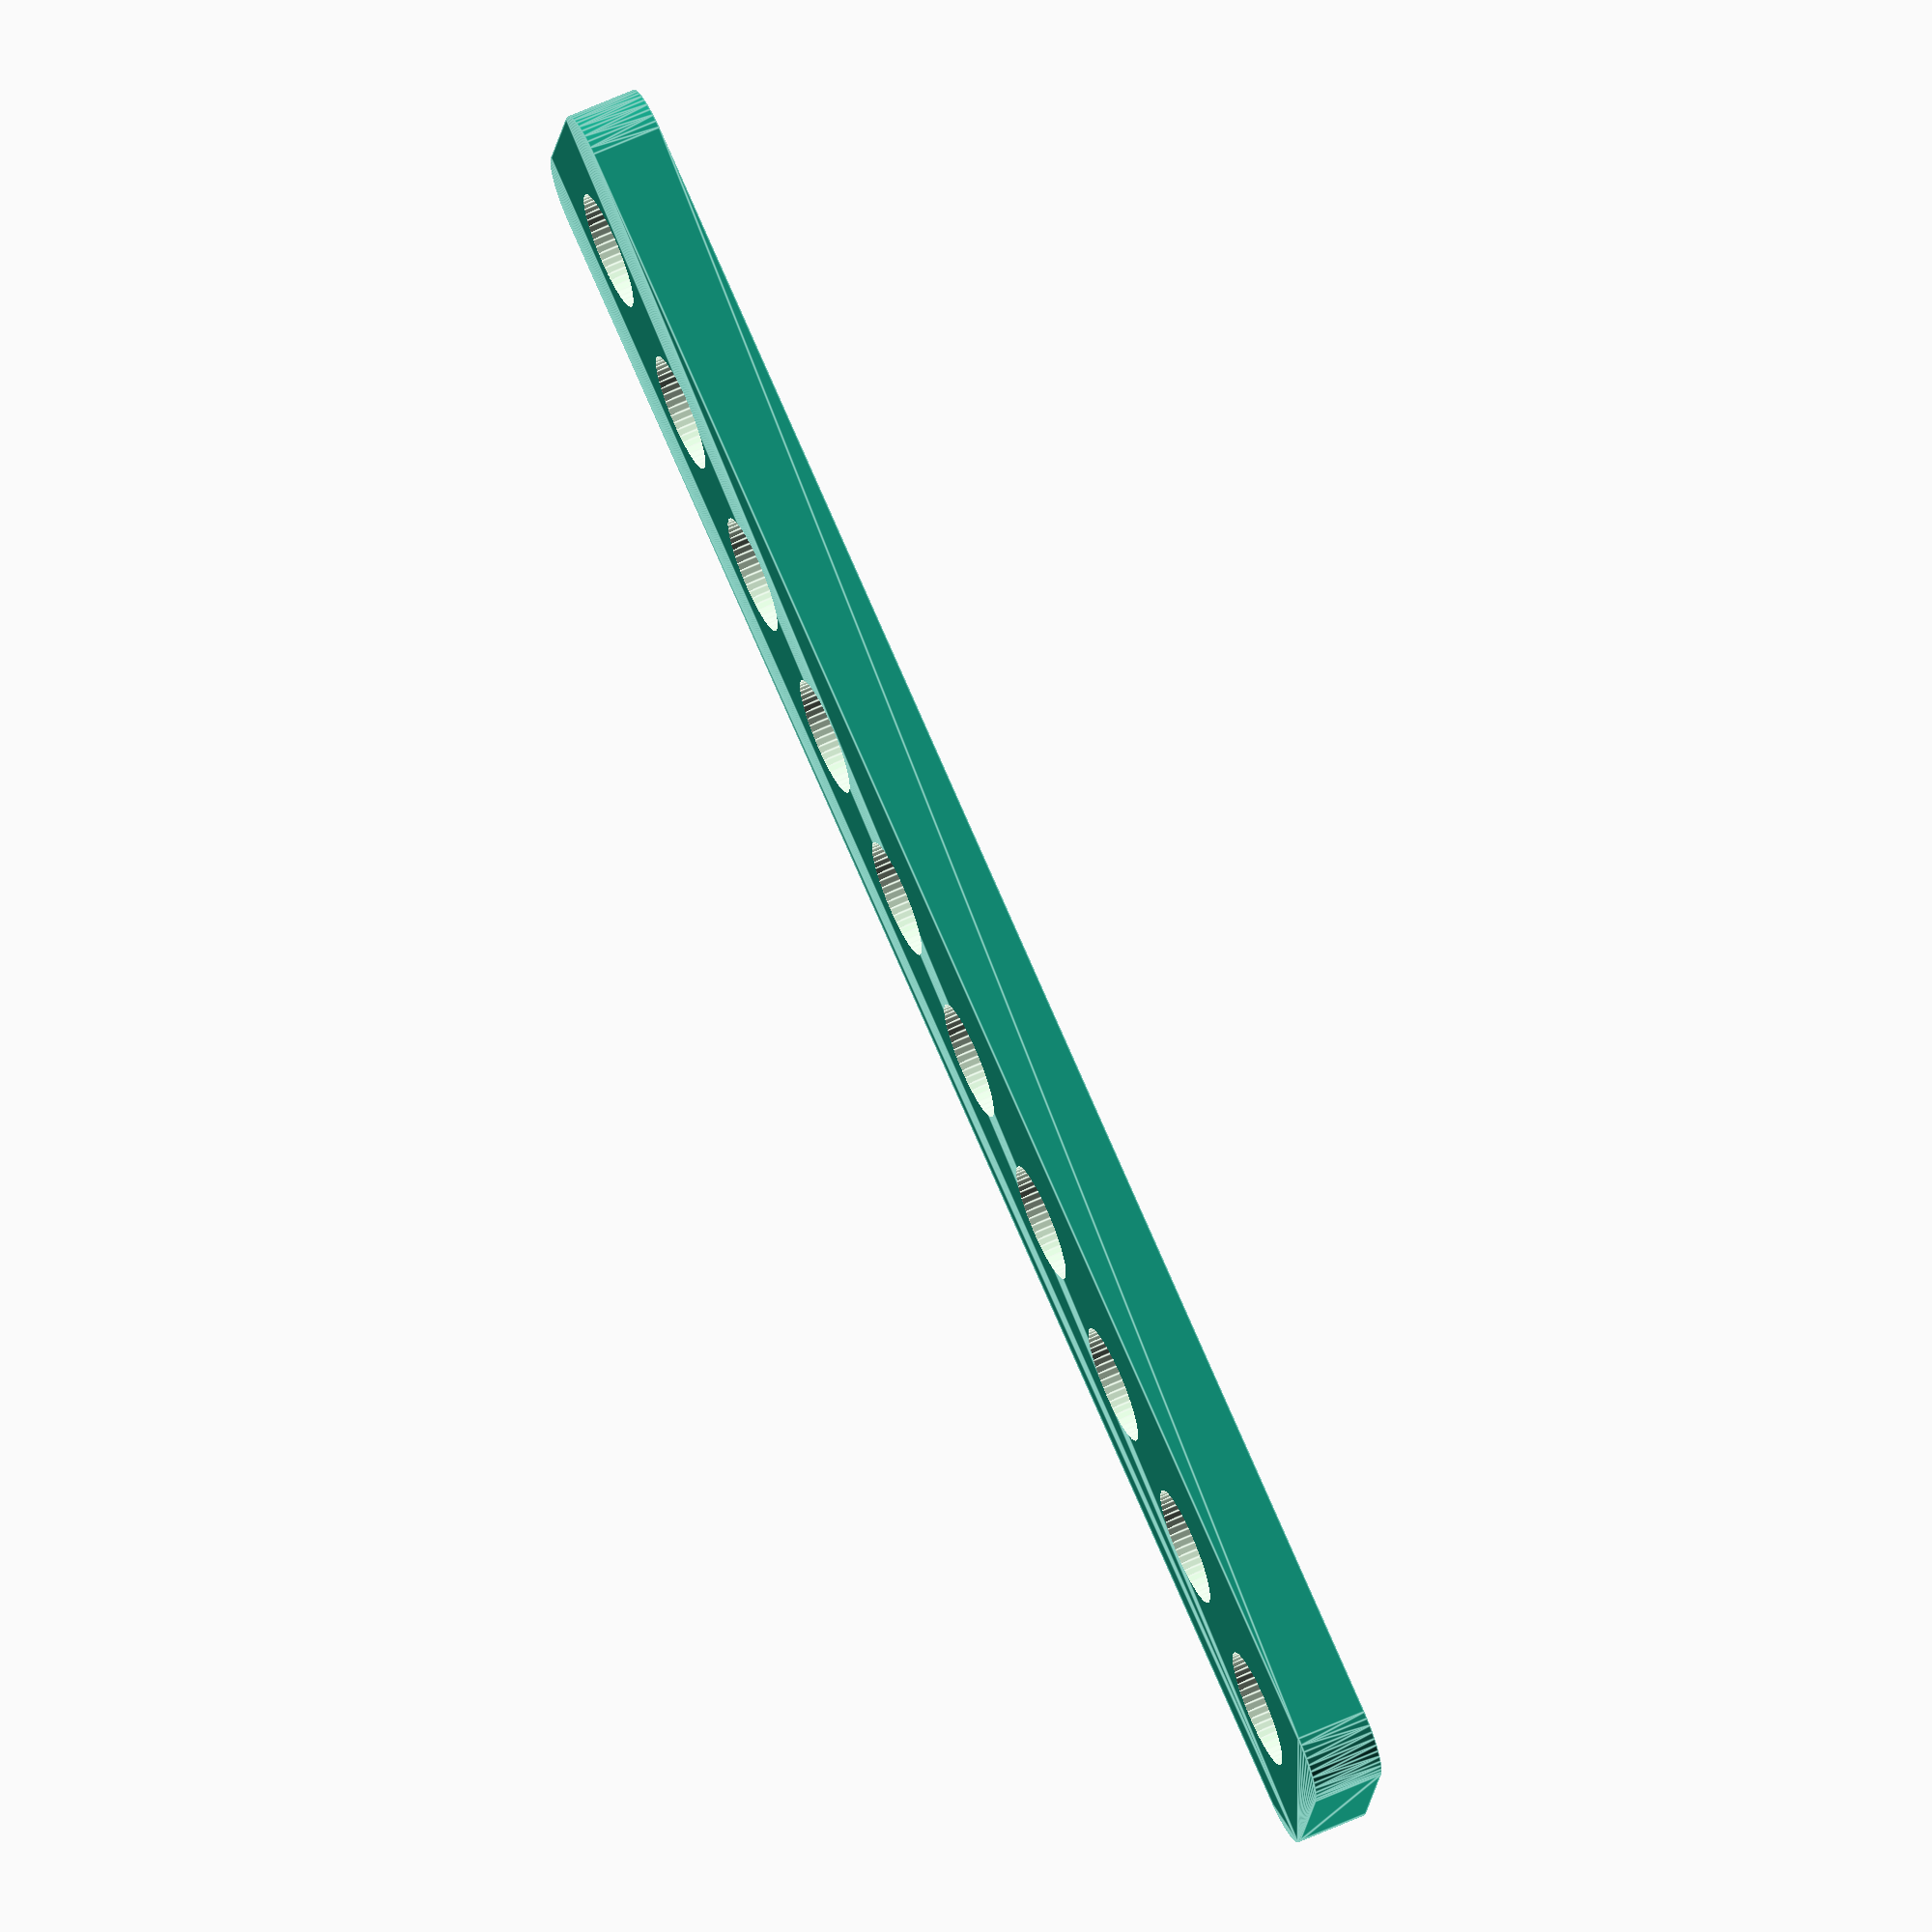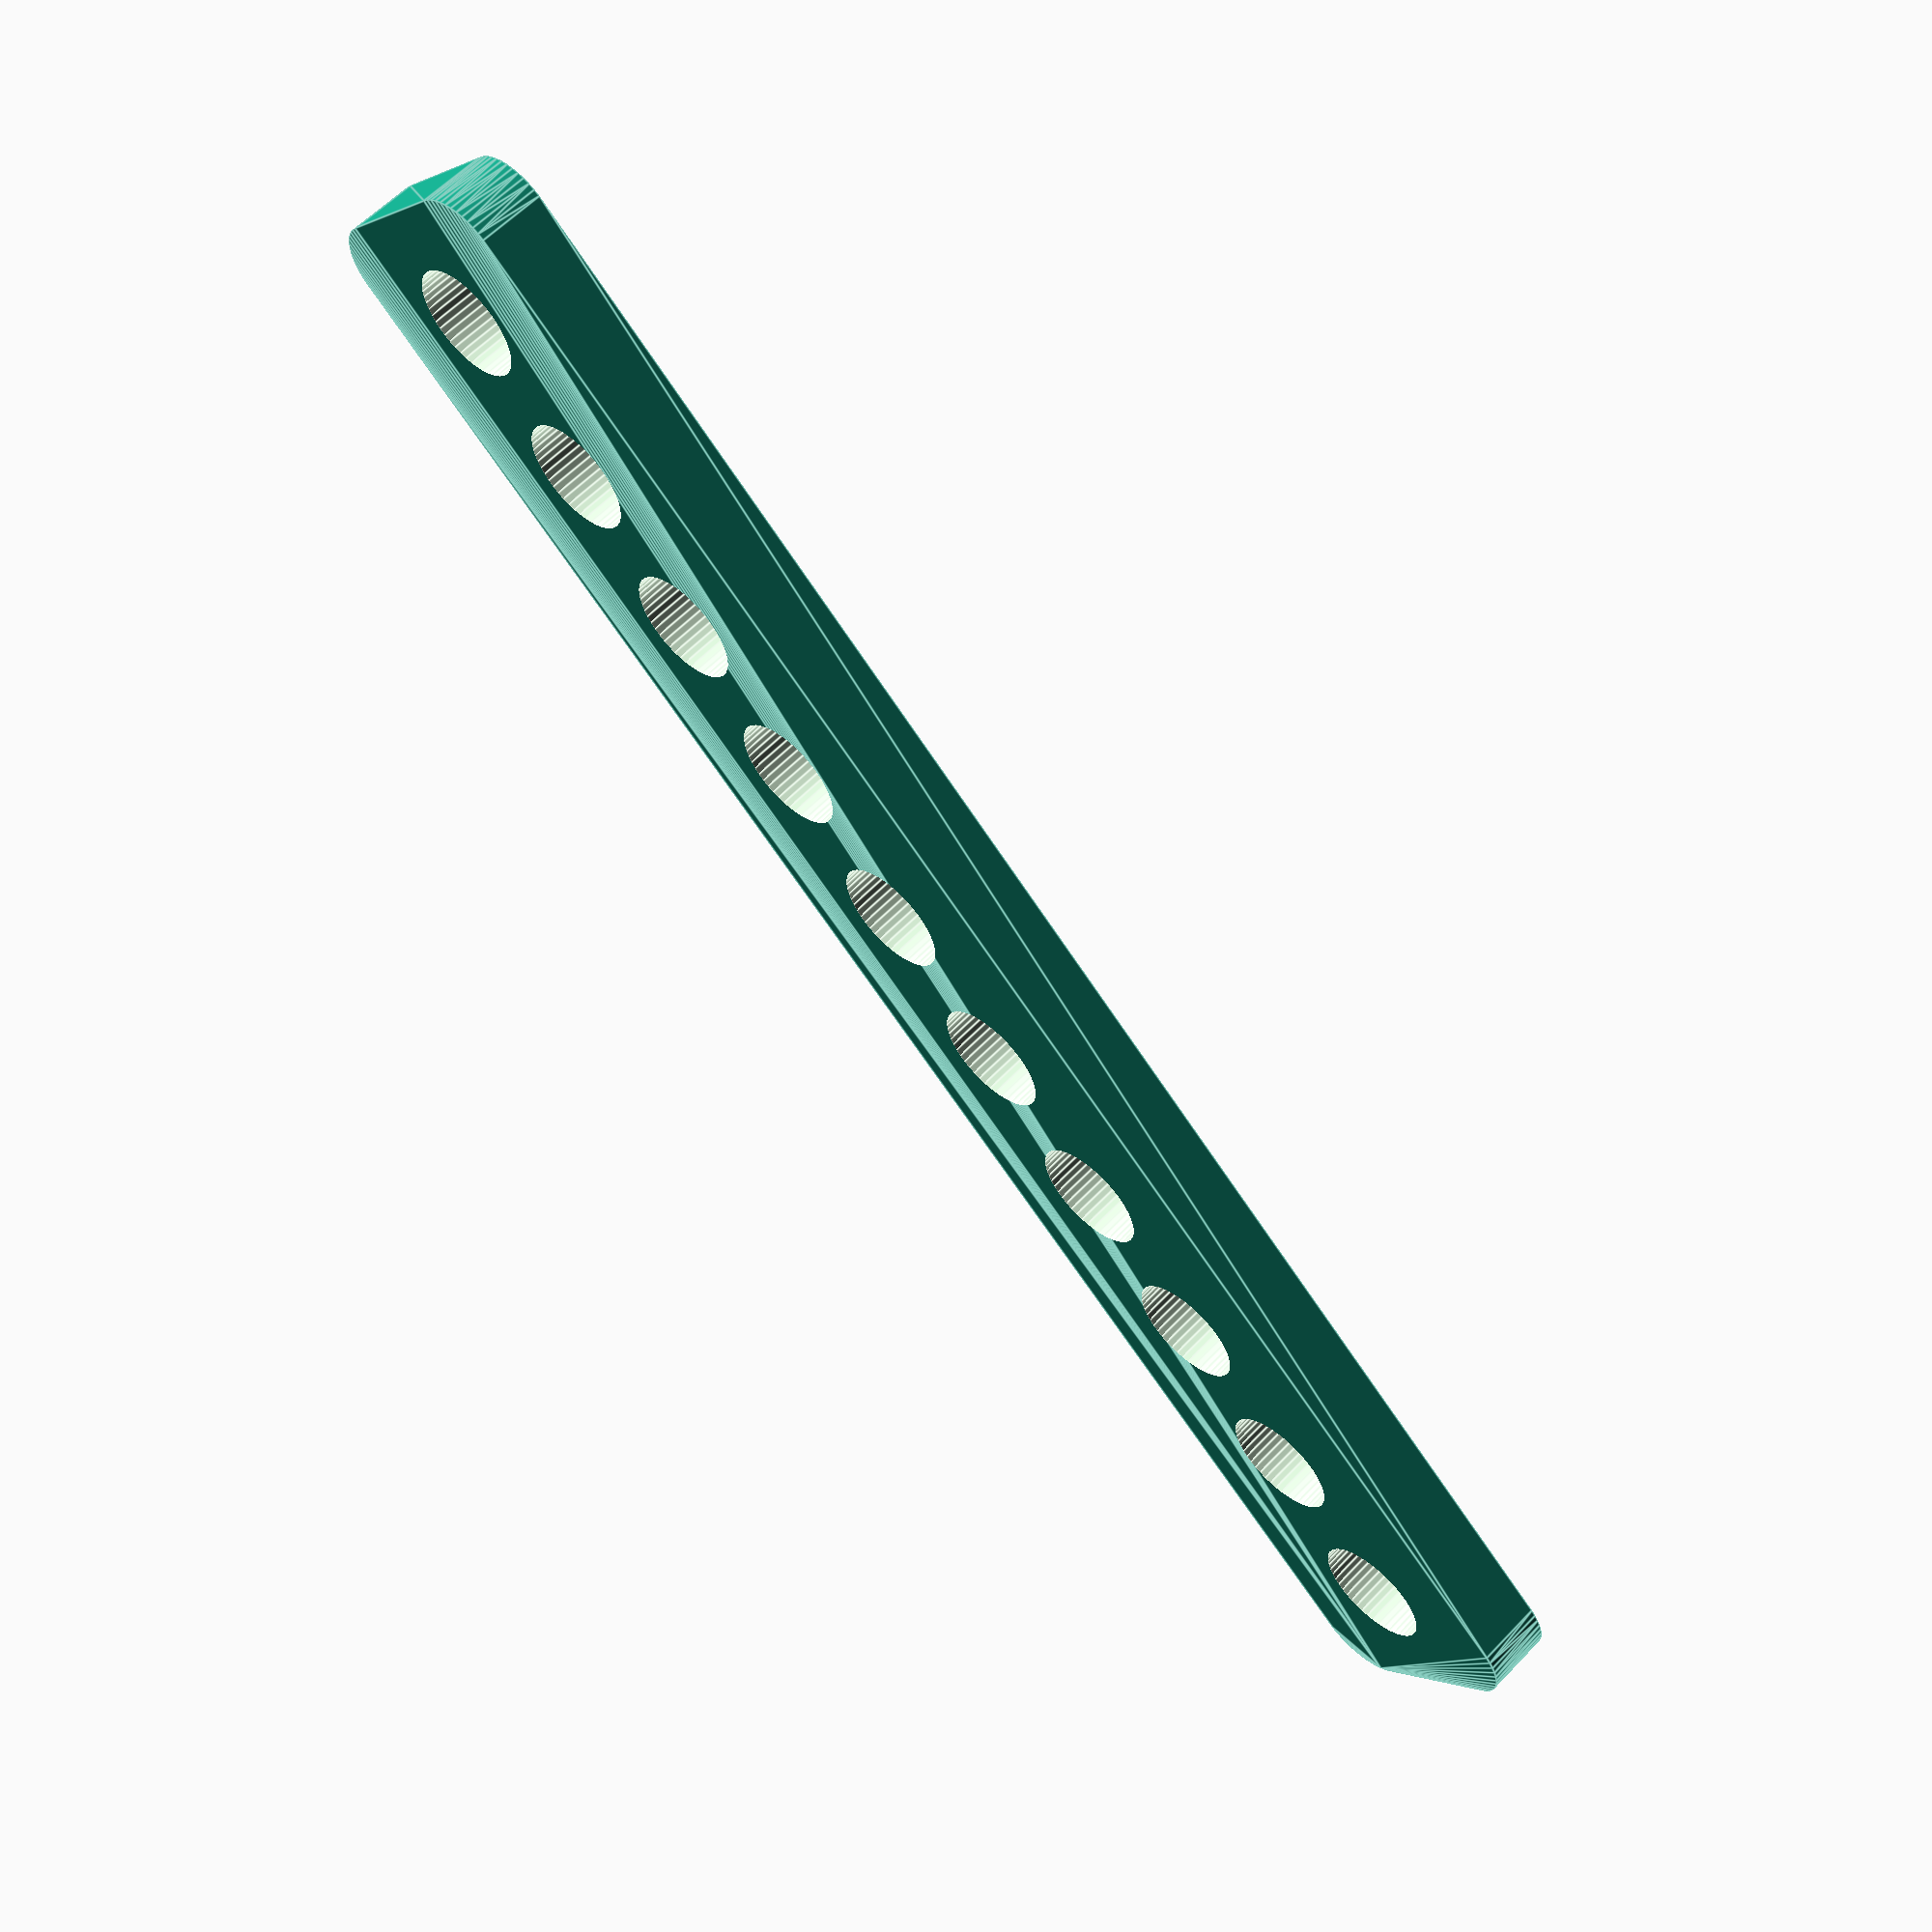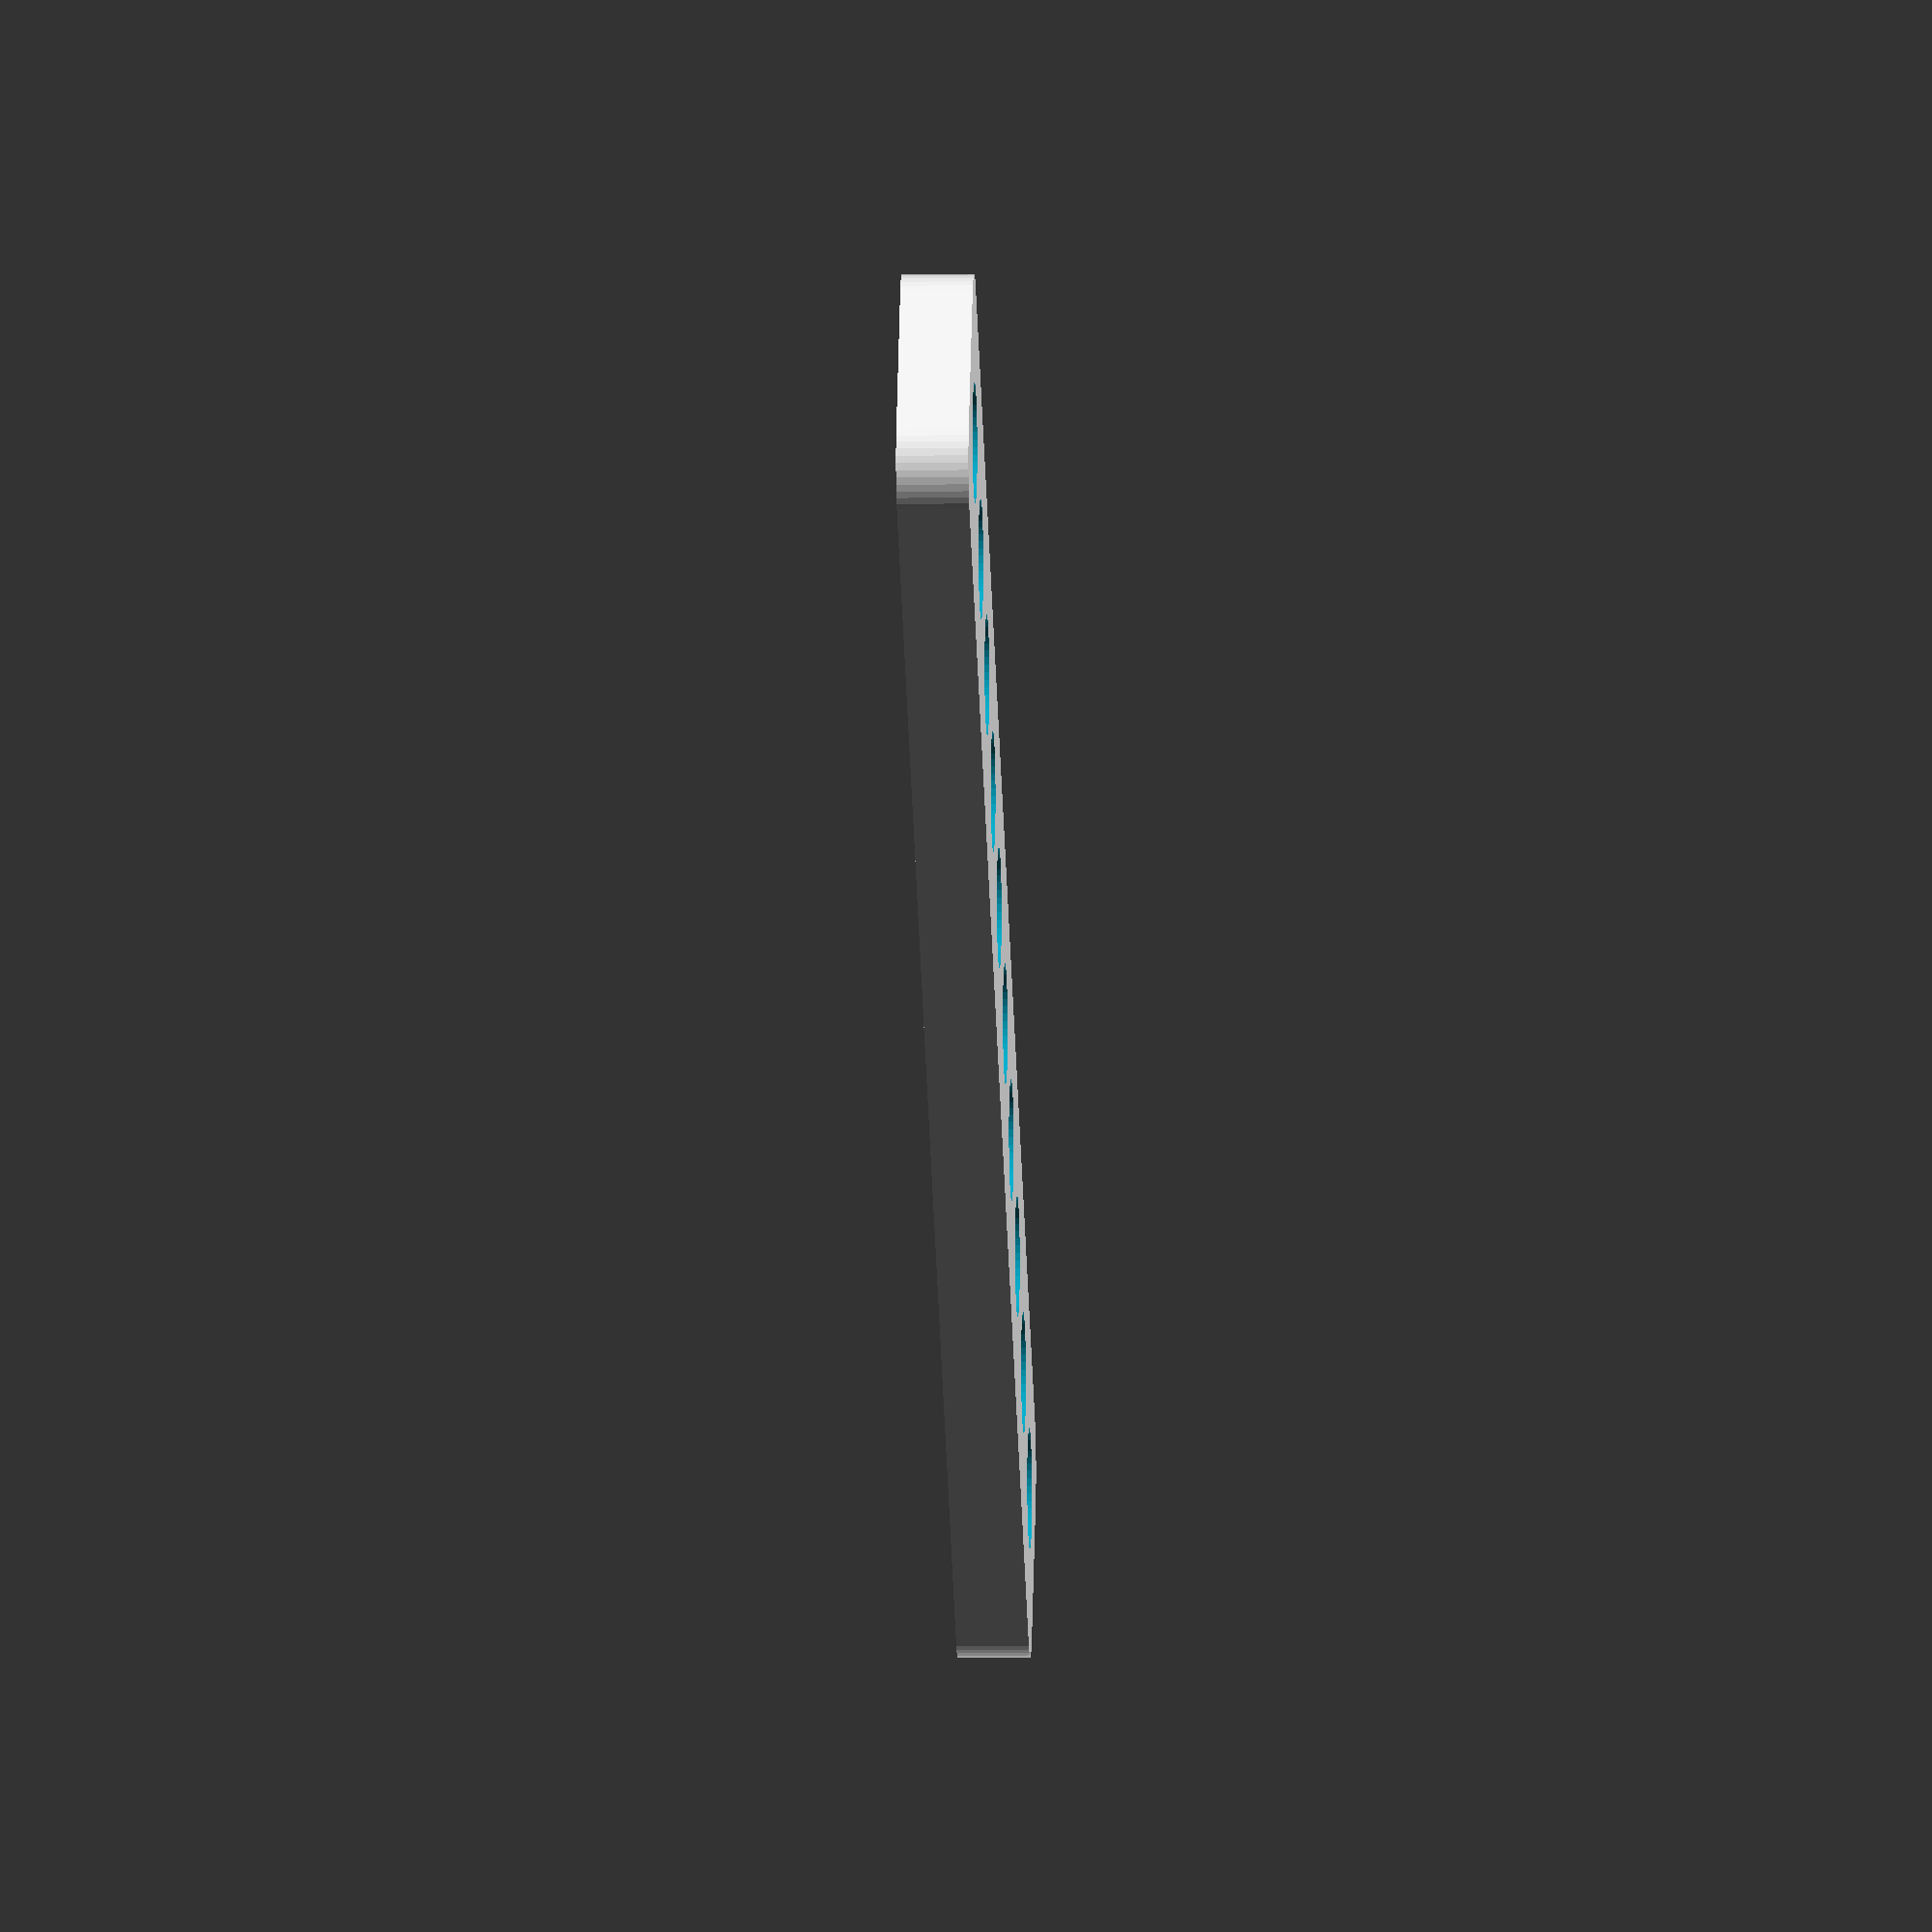
<openscad>
/////////////////////////////////////////////////////////////////////
//                                                                           
// File: magnetic_knife_bar.scad                                              
// Author: Stephan Mueller                                                 
// Date: 2016-07-16                                                        
// Description: Customizable magnetic knife bar
//                                                                          
/////////////////////////////////////////////////////////////////////

// Customizer Settings: //

/* [Options] */

//length of the knife bar
length = 160; // [50:1:500]

//width of the knife bar
width = 25; // [10:1:100]

//diameter of the magnet + offset
magnet_diameter = 10.4; // [5:0.1:20]

//height of the magnet + offset
magnet_height = 5.2; // [2:0.1:20]

//offset between magnets
offset = 5; // [1:0.1:50]

//corner radius
corner_radius = 5; // [0:1:50]

//create screw mounts
screw_mounts = "no"; // [yes, no]

//screw diameter
screw_diameter = 3.2; // [1:0.1:10]

//screw head diameter
screw_head_diameter = 6; // [1:0.2:20]

// Static Settings: //

/* [Hidden] */

wall = magnet_height + 1;
$fn = 50;

number_of_magnets = floor((length-((screw_mounts=="yes" ? 2 : 0)*(screw_head_diameter+1))) / (magnet_diameter+offset));
first_offset = (length - (number_of_magnets*(magnet_diameter+offset)) + offset) / 2;

// preview[view:south, tilt:top]


module magnetic_knife_bar(){
    difference(){
        roundCube(length, width, wall, corner_radius);
        for (i = [0:1:(number_of_magnets-1)]){
            translate([first_offset + magnet_diameter/2 + i*magnet_diameter + i*offset, width/2, (wall - magnet_height)]) cylinder(h=magnet_height + 0.1, r=magnet_diameter/2);
        }
        if (screw_mounts=="yes"){
            translate([screw_head_diameter/2 + 1, width/2, wall-1.9]) cylinder(2, r=screw_diameter/2);
            translate([screw_head_diameter/2 + 1, width/2, -0.1]) cylinder(wall - 1.9, r=screw_head_diameter/2);
            translate([length - screw_head_diameter/2 - 1, width/2, wall-1.9]) cylinder(2, r=screw_diameter/2);
            translate([length - screw_head_diameter/2 - 1, width/2, -0.1]) cylinder(wall - 1.9, r=screw_head_diameter/2);
        }
    }
    
}

module roundCube(x, y, z, r = 1){
    r = max(0.01, r);
    hull(){
        translate([r, r, 0]) cylinder(r=r, h=z);
        translate([r, y-r, 0]) cylinder(r=r, h=z);
        translate([x-r, r, 0]) cylinder(r=r, h=z);
        translate([x-r, y-r, 0]) cylinder(r=r, h=z);
    }
}

magnetic_knife_bar();
</openscad>
<views>
elev=114.5 azim=192.4 roll=114.2 proj=o view=edges
elev=301.1 azim=40.6 roll=43.1 proj=p view=edges
elev=187.5 azim=32.7 roll=267.7 proj=o view=solid
</views>
